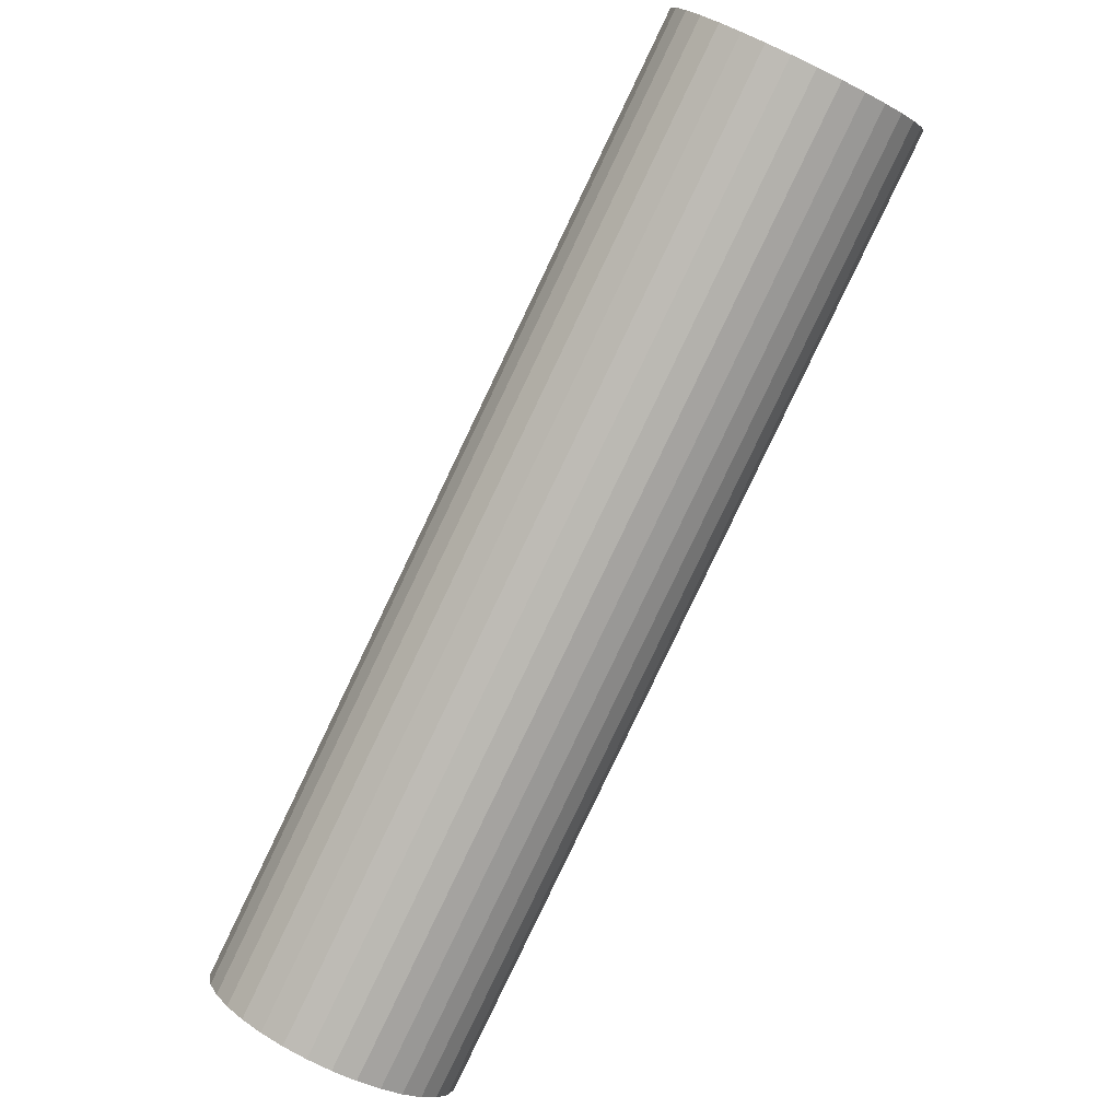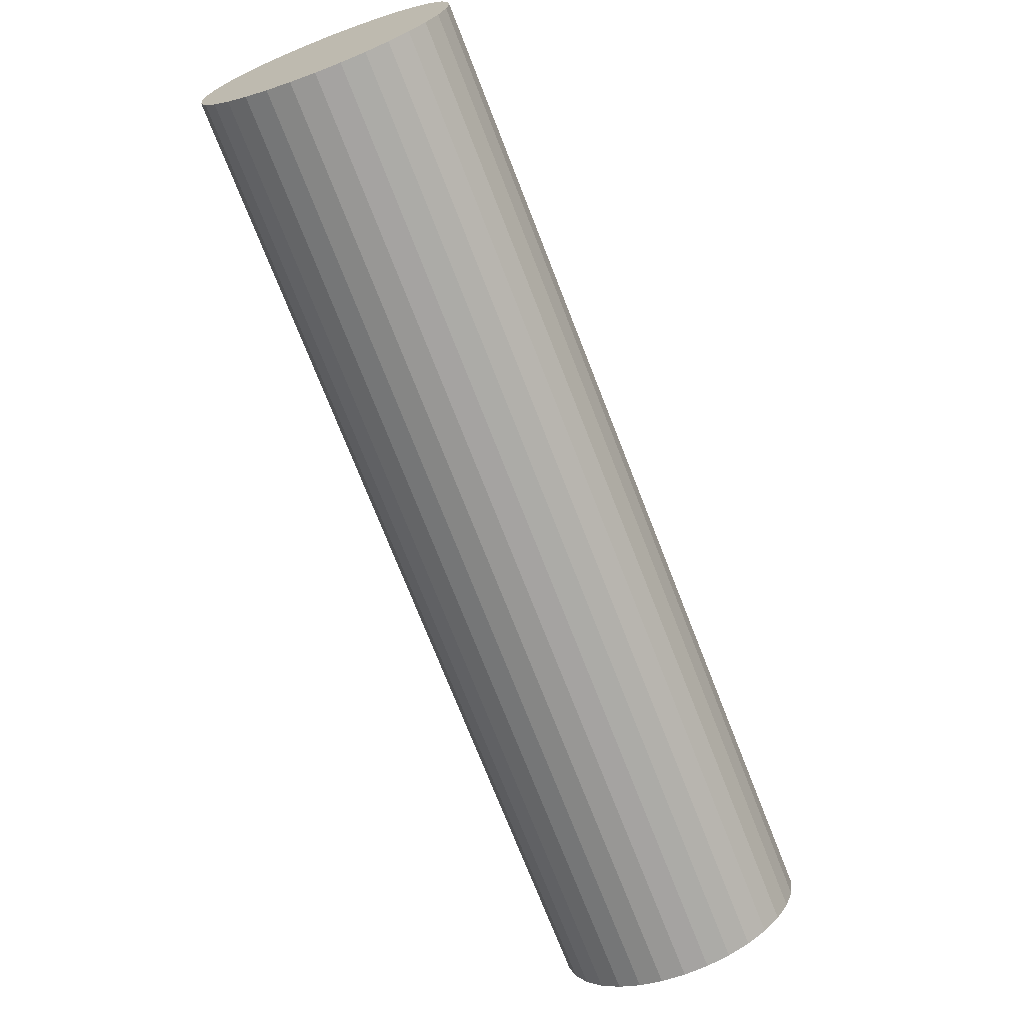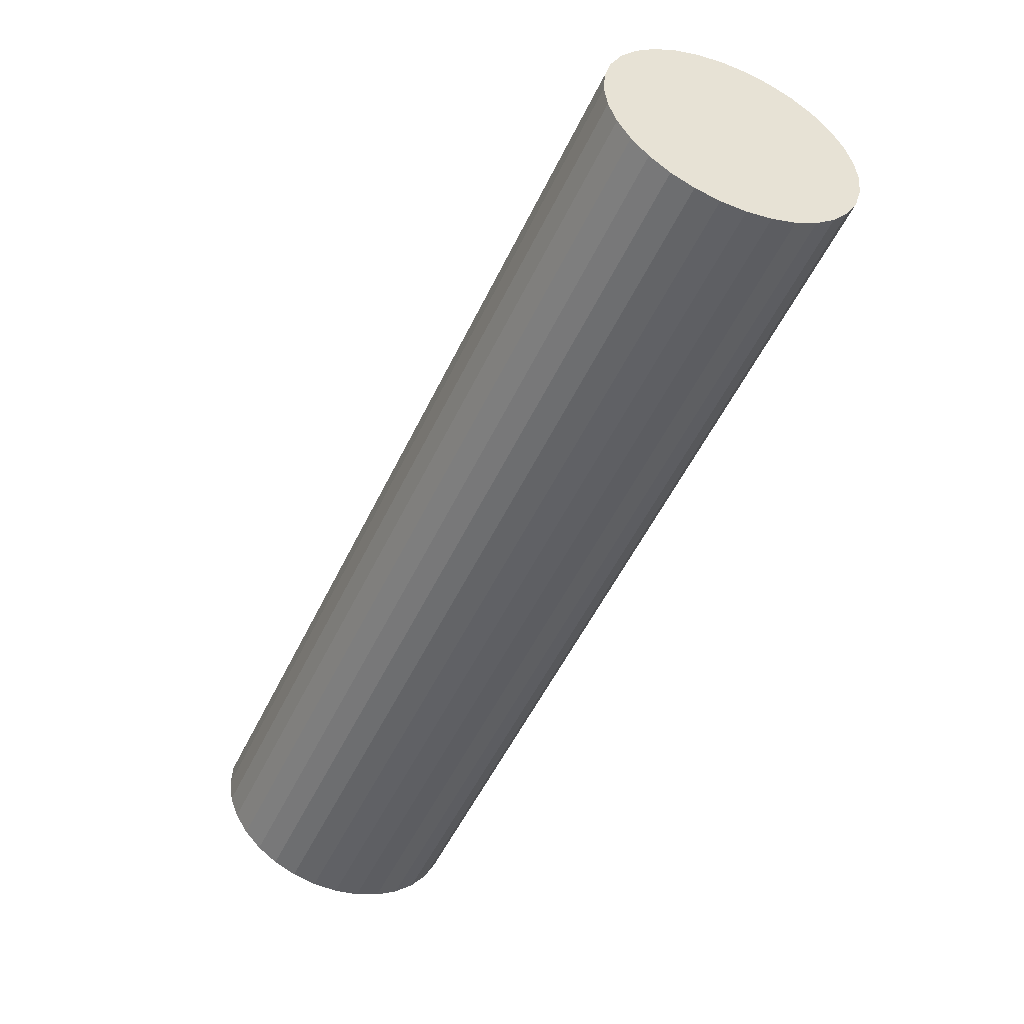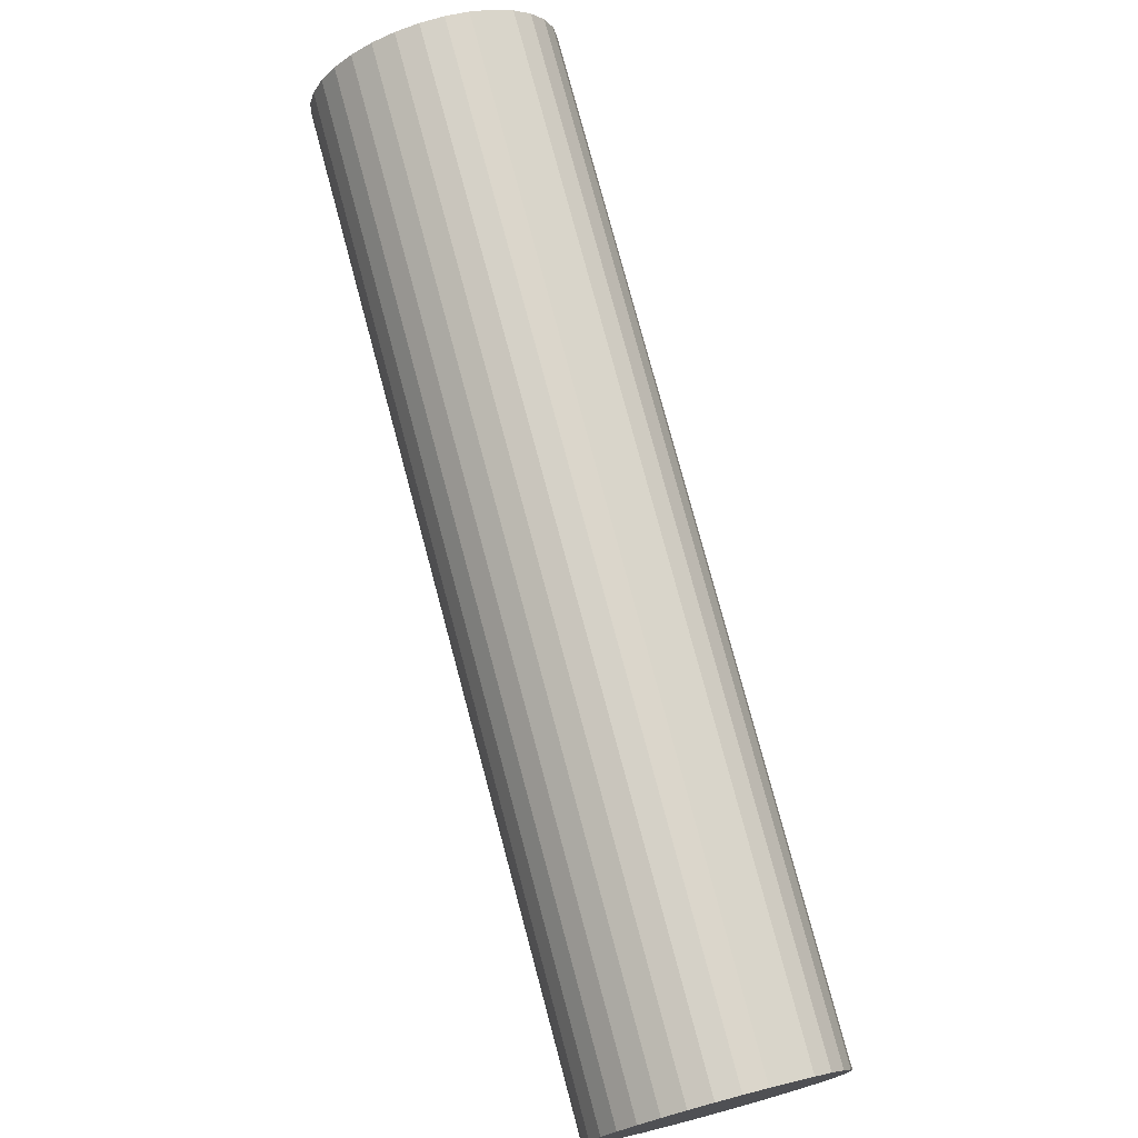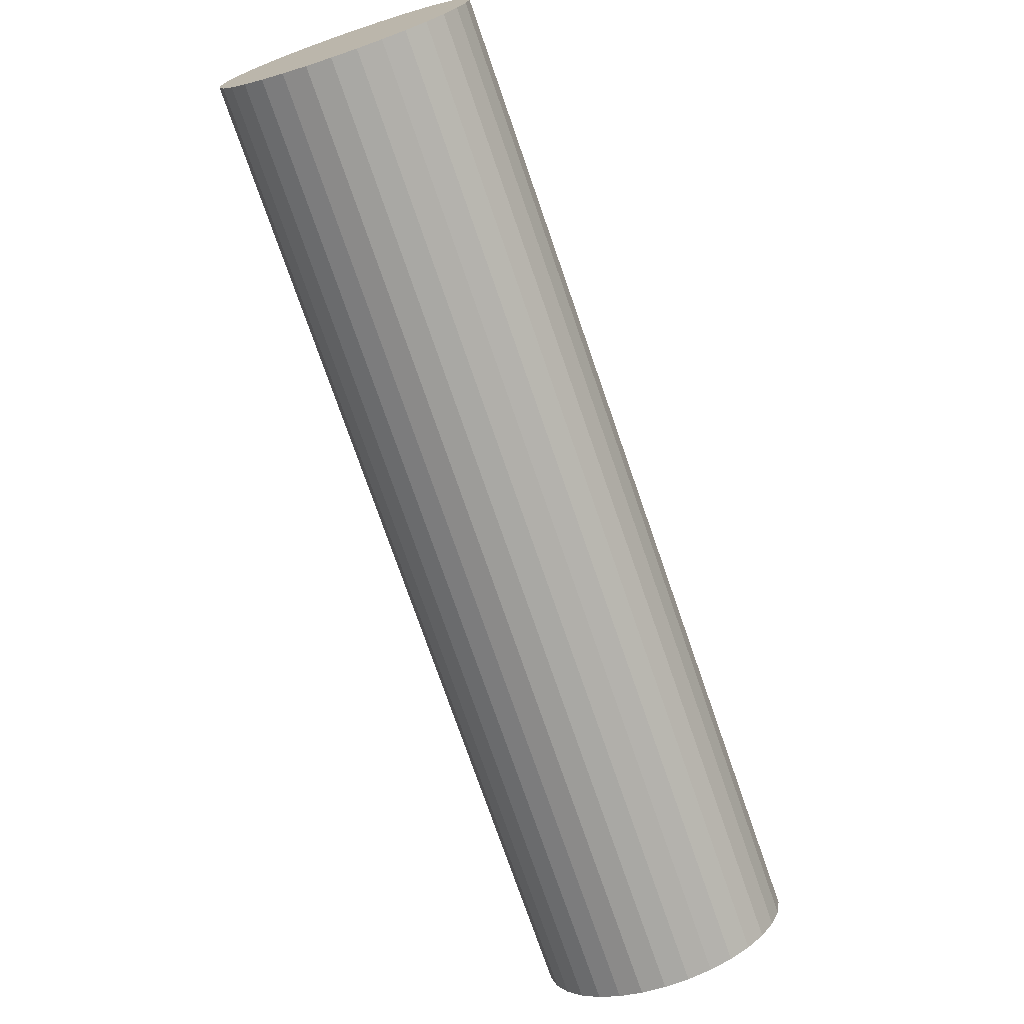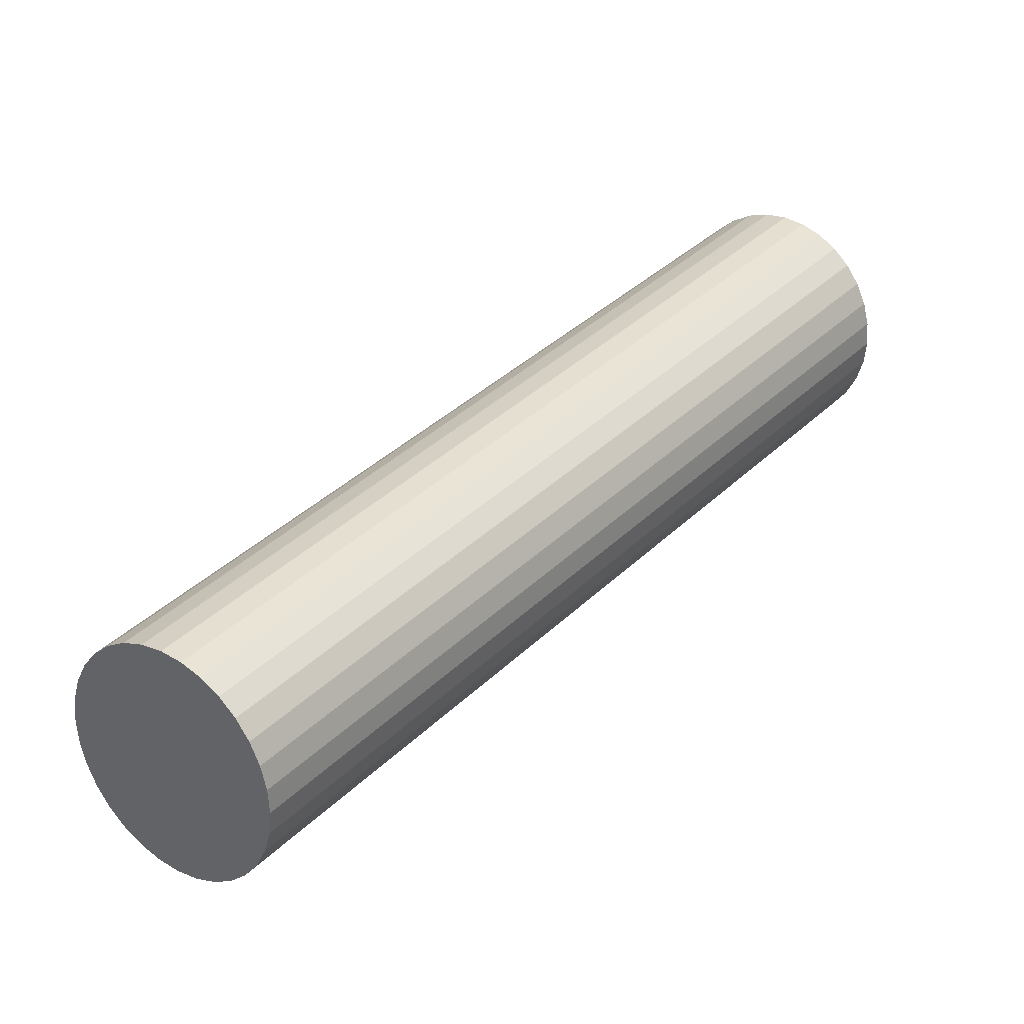
<metadata>
{"format":"obj","ext":"obj","renderer":"f3d","projection":"perspective","resolution":1024,"background":"white","views":[{"elev":-37.9,"azim":-164.3,"up":"+Y"},{"elev":65.8,"azim":22.0,"up":"+Y"},{"elev":-3.7,"azim":-161.3,"up":"+Y"},{"elev":-72.8,"azim":59.9,"up":"+Z"},{"elev":63.7,"azim":24.9,"up":"+Y"},{"elev":-4.4,"azim":-93.2,"up":"+Z"}]}
</metadata>
<code>
o Cylinder.007_Cylinder.009
v -0.8585 1.904 -0.8126
v -0.3553 1.358 -0.3884
v -0.865 1.89 -0.8238
v -0.3618 1.344 -0.3996
v -0.8745 1.874 -0.8321
v -0.3713 1.328 -0.4079
v -0.8867 1.859 -0.8372
v -0.3835 1.313 -0.4129
v -0.901 1.845 -0.8388
v -0.3978 1.299 -0.4146
v -0.9169 1.832 -0.837
v -0.4137 1.286 -0.4127
v -0.9338 1.82 -0.8317
v -0.4307 1.274 -0.4074
v -0.9511 1.811 -0.8232
v -0.448 1.265 -0.3989
v -0.9681 1.804 -0.8118
v -0.4649 1.258 -0.3875
v -0.9841 1.8 -0.7979
v -0.481 1.254 -0.3737
v -0.9986 1.799 -0.7821
v -0.4954 1.253 -0.3579
v -1.011 1.801 -0.7651
v -0.5077 1.255 -0.3408
v -1.021 1.806 -0.7473
v -0.5174 1.26 -0.3231
v -1.027 1.813 -0.7296
v -0.5241 1.267 -0.3053
v -1.031 1.823 -0.7126
v -0.5276 1.277 -0.2883
v -1.031 1.835 -0.6969
v -0.5277 1.289 -0.2726
v -1.028 1.849 -0.6832
v -0.5244 1.303 -0.2589
v -1.021 1.864 -0.672
v -0.5179 1.318 -0.2477
v -1.012 1.879 -0.6637
v -0.5084 1.333 -0.2394
v -0.9994 1.894 -0.6586
v -0.4962 1.348 -0.2344
v -0.9851 1.909 -0.657
v -0.4819 1.363 -0.2328
v -0.9691 1.922 -0.6589
v -0.466 1.376 -0.2346
v -0.9522 1.933 -0.6642
v -0.449 1.387 -0.2399
v -0.9349 1.943 -0.6727
v -0.4317 1.397 -0.2484
v -0.9179 1.949 -0.6841
v -0.4148 1.404 -0.2598
v -0.9019 1.953 -0.6979
v -0.3987 1.408 -0.2737
v -0.8875 1.954 -0.7137
v -0.3843 1.409 -0.2894
v -0.8752 1.953 -0.7308
v -0.372 1.407 -0.3065
v -0.8655 1.948 -0.7485
v -0.3623 1.402 -0.3243
v -0.8588 1.94 -0.7663
v -0.3556 1.394 -0.342
v -0.8553 1.93 -0.7833
v -0.3521 1.384 -0.359
v -0.8552 1.918 -0.7989
v -0.352 1.372 -0.3747
f 2 3 1
f 4 5 3
f 6 7 5
f 8 9 7
f 10 11 9
f 12 13 11
f 14 15 13
f 16 17 15
f 18 19 17
f 20 21 19
f 22 23 21
f 24 25 23
f 26 27 25
f 28 29 27
f 30 31 29
f 32 33 31
f 34 35 33
f 36 37 35
f 38 39 37
f 40 41 39
f 42 43 41
f 44 45 43
f 46 47 45
f 48 49 47
f 50 51 49
f 52 53 51
f 54 55 53
f 56 57 55
f 58 59 57
f 60 61 59
f 54 38 22
f 62 63 61
f 64 1 63
f 15 31 47
f 2 4 3
f 4 6 5
f 6 8 7
f 8 10 9
f 10 12 11
f 12 14 13
f 14 16 15
f 16 18 17
f 18 20 19
f 20 22 21
f 22 24 23
f 24 26 25
f 26 28 27
f 28 30 29
f 30 32 31
f 32 34 33
f 34 36 35
f 36 38 37
f 38 40 39
f 40 42 41
f 42 44 43
f 44 46 45
f 46 48 47
f 48 50 49
f 50 52 51
f 52 54 53
f 54 56 55
f 56 58 57
f 58 60 59
f 60 62 61
f 6 4 2
f 2 64 6
f 64 62 6
f 62 60 58
f 58 56 54
f 54 52 50
f 50 48 54
f 48 46 54
f 46 44 38
f 44 42 38
f 42 40 38
f 38 36 34
f 34 32 30
f 30 28 26
f 26 24 22
f 22 20 18
f 18 16 22
f 16 14 22
f 14 12 10
f 10 8 6
f 62 58 6
f 58 54 6
f 38 34 22
f 34 30 22
f 30 26 22
f 14 10 22
f 10 6 22
f 54 46 38
f 6 54 22
f 62 64 63
f 64 2 1
f 63 1 3
f 3 5 7
f 7 9 11
f 11 13 7
f 13 15 7
f 15 17 19
f 19 21 15
f 21 23 15
f 23 25 31
f 25 27 31
f 27 29 31
f 31 33 35
f 35 37 39
f 39 41 43
f 43 45 47
f 47 49 51
f 51 53 55
f 55 57 63
f 57 59 63
f 59 61 63
f 63 3 7
f 31 35 47
f 35 39 47
f 39 43 47
f 47 51 63
f 51 55 63
f 63 7 15
f 15 23 31
f 63 15 47

</code>
